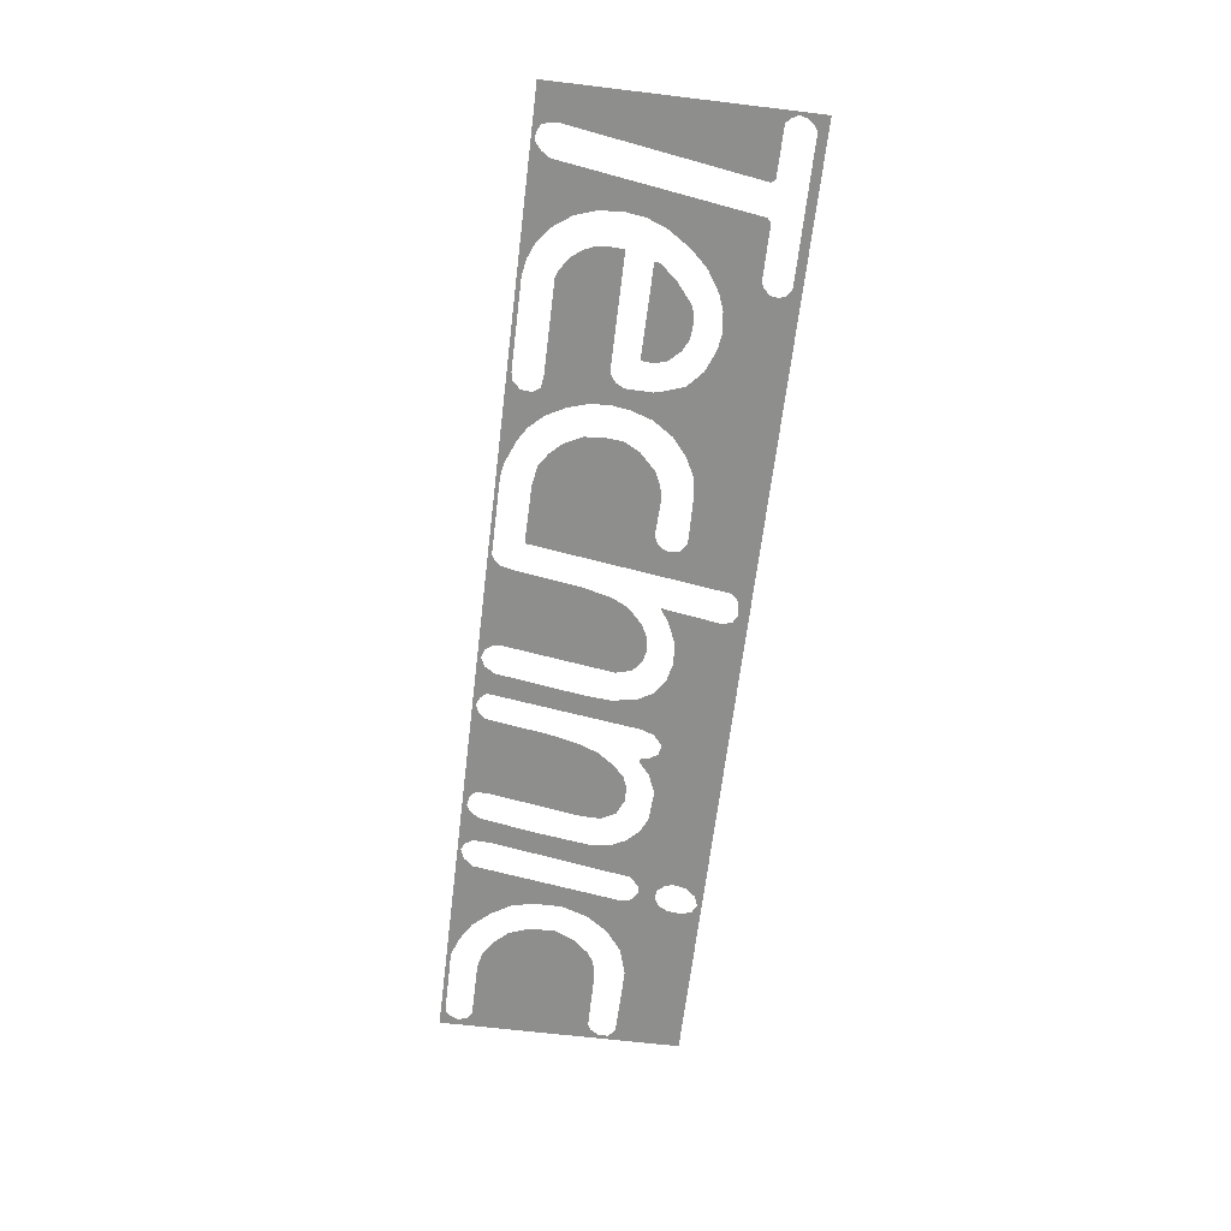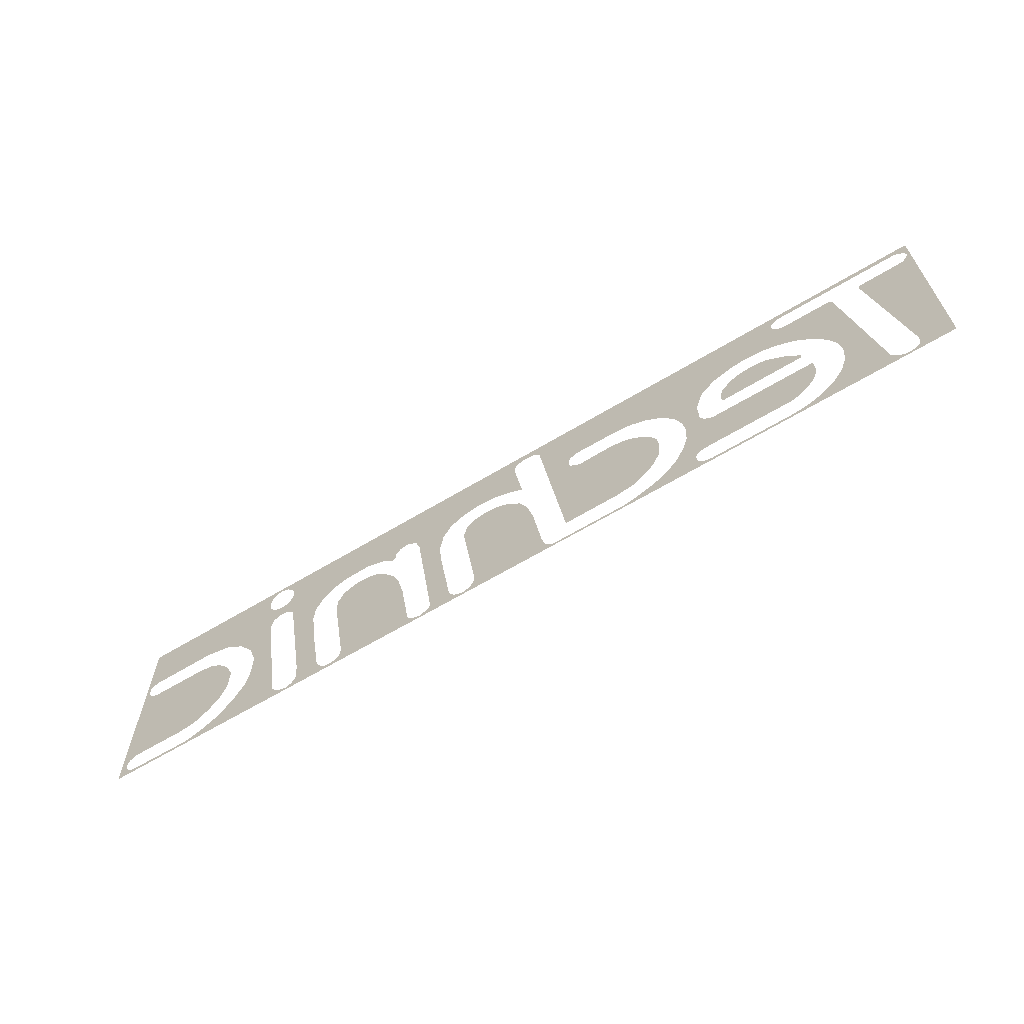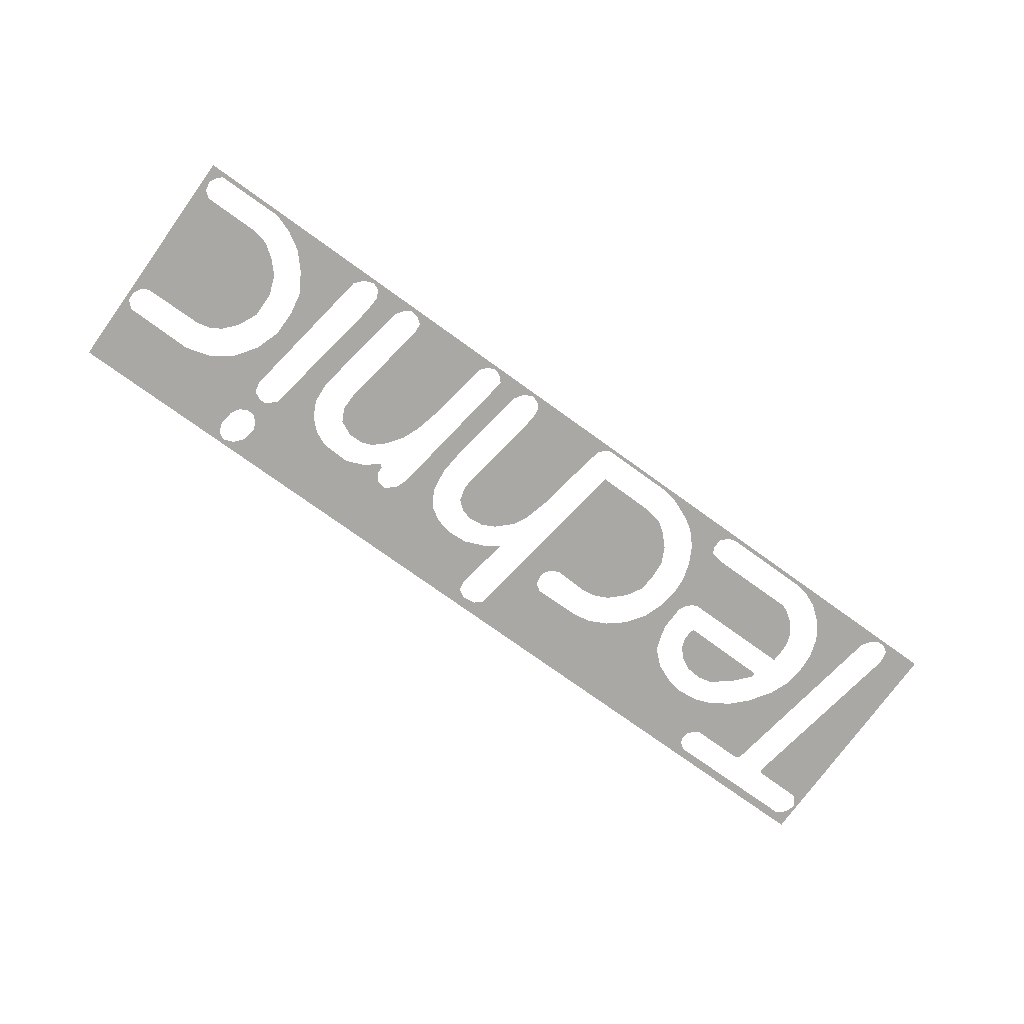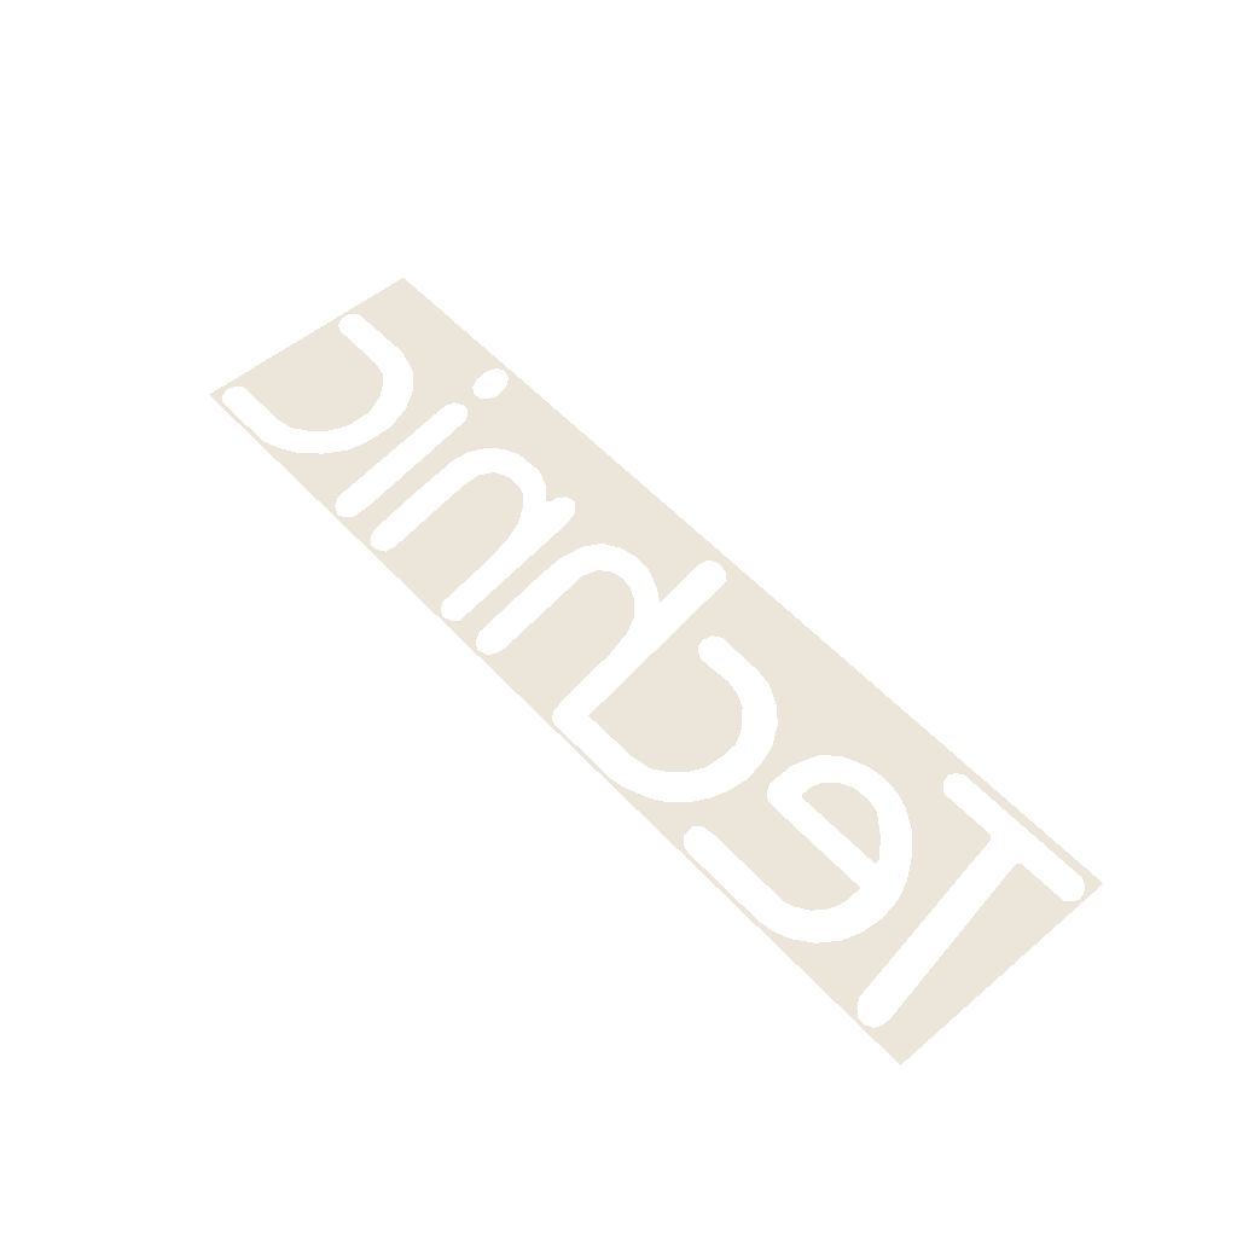
<metadata>
{"format":"obj","ext":"obj","renderer":"f3d","projection":"perspective","resolution":1024,"background":"white","views":[{"elev":-64.8,"azim":-96.9,"up":"+Y"},{"elev":-63.9,"azim":-148.7,"up":"+Z"},{"elev":-74.9,"azim":144.2,"up":"+Y"},{"elev":54.3,"azim":-131.6,"up":"+Y"}]}
</metadata>
<code>
v -1.848 0 -0.4145
v -1.958 0 0.373
v -1.974 0 0.4005
v -1.988 0 -0.5125
v -1.73 0 0.34
v -1.741 0 0.355
v -1.941 0 0.357
v -1.848 0 -0.4145
v -1.413 0 -0.46
v -1.481 0 -0.407
v -1.746 0 -0.473
v -1.776 0 -0.497
v -1.481 0 -0.407
v -1.532 0 -0.3355
v -1.724 0 -0.44
v -1.746 0 -0.473
v -1.555 0 -0.0775
v -1.605 0 0.3475
v -1.724 0 -0.44
v -1.567 0 -0.1635
v -1.464 0 0.093
v -1.397 0 0.1625
v -1.588 0 0.362
v -1.605 0 0.3475
v -1.397 0 0.1625
v -1.312 0 0.216
v -1.37 0 0.362
v -1.588 0 0.362
v -1.249 0 0.2395
v -1.349 0 0.373
v -1.37 0 0.362
v -1.312 0 0.216
v -1.249 0 0.2395
v -1.167 0 0.2485
v -1.327 0 0.399
v -1.349 0 0.373
v -1.167 0 0.2485
v -1.103 0 0.2395
v -1.321 0 0.432
v -1.327 0 0.399
v -1.016 0 0.2045
v -1.331 0 0.4575
v -1.321 0 0.432
v -1.103 0 0.2395
v -0.6045 0 0.2195
v -0.1445 0 0.4335
v -1.331 0 0.4575
v -1.016 0 0.2045
v -1.331 0 0.4575
v -0.1445 0 0.4335
v -1.361 0 0.476
v -0.68 0 0.181
v -0.6045 0 0.2195
v -1.016 0 0.2045
v -0.9505 0 0.146
v -0.7505 0 0.1225
v -0.68 0 0.181
v -0.9505 0 0.146
v -0.926 0 0.0765
v -0.8065 0 0.04
v -0.7505 0 0.1225
v -0.926 0 0.0765
v -0.9135 0 0.0305
v -0.835 0 -0.046
v -0.8065 0 0.04
v -0.9135 0 0.0305
v -0.9155 0 -0.0775
v -0.933 0 -0.1105
v -0.847 0 -0.127
v -0.835 0 -0.046
v -0.9155 0 -0.0775
v -0.84 0 -0.2055
v -0.847 0 -0.127
v -0.933 0 -0.1105
v -0.9575 0 -0.1305
v -0.8805 0 -0.3835
v -0.8625 0 -0.4105
v -0.84 0 -0.2055
v -0.9575 0 -0.1305
v -0.9275 0 -0.376
v -0.8805 0 -0.3835
v -0.9575 0 -0.1305
v -0.977 0 -0.1375
v -1.298 0 -0.376
v -0.9275 0 -0.376
v -0.977 0 -0.1375
v -1.433 0 -0.1375
v -1.327 0 -0.3665
v -1.298 0 -0.376
v -1.433 0 -0.1375
v -1.435 0 -0.202
v -1.381 0 -0.33
v -1.327 0 -0.3665
v -1.435 0 -0.202
v -1.43 0 -0.246
v -1.415 0 -0.2845
v -1.381 0 -0.33
v -1.43 0 -0.246
v -1.033 0 -0.0335
v -1.026 0 -0.0205
v -1.026 0 0.025
v -1.04 0 0.0675
v -1.082 0 0.111
v -1.128 0 0.135
v -1.033 0 -0.0335
v -1.04 0 0.0675
v -1.196 0 0.1405
v -1.4 0 -0.03
v -1.033 0 -0.0335
v -1.128 0 0.135
v -1.254 0 0.128
v -1.337 0 0.062
v -1.196 0 0.1405
v -1.399 0 -0.008
v -1.4 0 -0.03
v -1.196 0 0.1405
v -1.337 0 0.062
v -0.8665 0 -0.4565
v -0.7225 0 -0.4145
v -0.777 0 -0.3555
v -0.8625 0 -0.4105
v -0.2975 0 0.1425
v -0.2585 0 -0.378
v -0.1445 0 0.4335
v -0.2885 0 0.1735
v -0.4955 0 0.113
v -0.4955 0 -0.376
v -0.2585 0 -0.378
v -0.348 0 0.1075
v -0.5535 0 0.102
v -0.58 0 -0.361
v -0.4955 0 -0.376
v -0.4955 0 0.113
v -0.61 0 0.0745
v -0.629 0 -0.3265
v -0.58 0 -0.361
v -0.5535 0 0.102
v -0.675 0 0.0105
v -0.6765 0 -0.277
v -0.629 0 -0.3265
v -0.61 0 0.0745
v -0.717 0 -0.123
v -0.7115 0 -0.2055
v -0.6765 0 -0.277
v -0.675 0 0.0105
v -0.7115 0 -0.0555
v -0.717 0 -0.123
v -0.675 0 0.0105
v 0.2035 0 -0.484
v -0.174 0 -0.484
v -0.1955 0 -0.497
v 0.242 0 -0.4985
v 0.2035 0 -0.484
v 0.186 0 -0.4565
v -0.1565 0 -0.462
v -0.174 0 -0.484
v 0.186 0 -0.4565
v 0.1825 0 -0.4165
v -0.141 0 -0.398
v -0.1565 0 -0.462
v 0.2455 0 0.029
v -0.127 0 -0.301
v -0.141 0 -0.398
v 0.1825 0 -0.4165
v 0.228 0 0.093
v -0.102 0 -0.1375
v -0.127 0 -0.301
v 0.2455 0 0.029
v 0.228 0 0.093
v 0.186 0 0.128
v -0.0725 0 -0.0225
v -0.102 0 -0.1375
v 0.186 0 0.128
v 0.1365 0 0.139
v -0.039 0 0.0435
v -0.0725 0 -0.0225
v 0.1365 0 0.139
v 0.0785 0 0.1315
v 0.024 0 0.104
v -0.039 0 0.0435
v -0.0215 0 0.45
v 1.23 0 0.4775
v 1.274 0 0.494
v -0.06 0 0.4705
v -0.0145 0 0.4045
v 1.198 0 0.4375
v 1.23 0 0.4775
v -0.0215 0 0.45
v 0.544 0 0.2505
v 1.198 0 0.4375
v -0.0145 0 0.4045
v 0.2525 0 0.232
v 0.502 0 0.214
v 0.544 0 0.2505
v 0.2525 0 0.232
v 0.314 0 0.1935
v 0.3545 0 0.124
v 0.4825 0 0.159
v 0.502 0 0.214
v 0.314 0 0.1935
v 0.3055 0 -0.438
v 0.3965 0 -0.462
v 0.4825 0 0.159
v 0.3595 0 -0.079
v 0.2805 0 -0.4785
v 0.4195 0 -0.486
v 0.3965 0 -0.462
v 0.3055 0 -0.438
v 0.2805 0 -0.4785
v 0.242 0 -0.4985
v 0.449 0 -0.4985
v 0.4195 0 -0.486
v 0.876 0 -0.4875
v 0.848 0 -0.4675
v 0.4805 0 -0.4875
v 0.449 0 -0.4985
v 0.848 0 -0.4675
v 0.8445 0 -0.4215
v 0.509 0 -0.4565
v 0.4805 0 -0.4875
v 0.906 0 -0.03
v 0.5495 0 -0.1945
v 0.509 0 -0.4565
v 0.8445 0 -0.4215
v 0.906 0 -0.03
v 0.9075 0 0.049
v 0.579 0 -0.07
v 0.5495 0 -0.1945
v 0.9075 0 0.049
v 0.878 0 0.1075
v 0.609 0 0.005
v 0.579 0 -0.07
v 0.878 0 0.1075
v 0.8125 0 0.137
v 0.6565 0 0.071
v 0.609 0 0.005
v 0.6565 0 0.071
v 0.8125 0 0.137
v 0.753 0 0.135
v 0.7075 0 0.1185
v 1.185 0 0.3785
v 1.198 0 0.4375
v 0.544 0 0.2505
v 0.586 0 0.243
v 0.6845 0 0.2175
v 0.762 0 0.2485
v 0.586 0 0.243
v 0.609 0 0.21
v 0.625 0 0.168
v 0.6845 0 0.2175
v 0.609 0 0.21
v 0.611 0 0.177
v 1.198 0 0.346
v 1.185 0 0.3785
v 0.586 0 0.243
v 0.762 0 0.2485
v 1.222 0 0.3185
v 1.198 0 0.346
v 0.762 0 0.2485
v 0.883 0 0.243
v 1.258 0 0.3145
v 1.222 0 0.3185
v 0.883 0 0.243
v 0.9445 0 0.216
v 0.997 0 0.166
v 1.208 0 0.2395
v 1.258 0 0.3145
v 0.9445 0 0.216
v 0.997 0 0.166
v 1.169 0 0.201
v 1.208 0 0.2395
v 1.008 0 -0.1875
v 1.076 0 -0.372
v 1.169 0 0.201
v 1.036 0 0.0195
v 1.071 0 -0.453
v 1.076 0 -0.372
v 1.008 0 -0.1875
v 0.9655 0 -0.4365
v 1.091 0 -0.485
v 1.071 0 -0.453
v 0.9655 0 -0.4365
v 0.939 0 -0.4765
v 1.119 0 -0.4985
v 1.091 0 -0.485
v 0.939 0 -0.4765
v 0.911 0 -0.493
v 1.194 0 -0.4435
v 1.345 0 -0.059
v 1.287 0 0.177
v 1.445 0 0.139
v 1.531 0 0.2045
v 1.276 0 0.223
v 1.287 0 0.177
v 1.276 0 0.223
v 1.531 0 0.2045
v 1.292 0 0.333
v 1.258 0 0.3145
v 1.531 0 0.2045
v 1.643 0 0.2375
v 1.313 0 0.3715
v 1.292 0 0.333
v 1.938 0 0.234
v 1.322 0 0.4335
v 1.313 0 0.3715
v 1.643 0 0.2375
v 1.322 0 0.4335
v 1.938 0 0.234
v 1.988 0 0.5125
v 1.306 0 0.476
v 1.952 0 -0.4015
v 1.948 0 0.128
v 1.919 0 0.115
v 1.925 0 -0.3795
v 1.925 0 -0.3795
v 1.919 0 0.115
v 1.667 0 0.113
v 1.685 0 -0.3795
v 1.601 0 0.0985
v 1.613 0 -0.365
v 1.685 0 -0.3795
v 1.667 0 0.113
v 1.558 0 0.069
v 1.552 0 -0.321
v 1.613 0 -0.365
v 1.601 0 0.0985
v 1.506 0 0.0105
v 1.501 0 -0.266
v 1.552 0 -0.321
v 1.558 0 0.069
v 1.468 0 -0.0735
v 1.47 0 -0.1835
v 1.501 0 -0.266
v 1.506 0 0.0105
v -1.95 0 0.4575
v -1.923 0 0.474
v -1.988 0 0.5125
v -1.968 0 0.432
v -1.95 0 0.4575
v -1.988 0 0.5125
v -1.848 0 -0.4145
v -1.941 0 0.357
v -1.958 0 0.373
v -1.848 0 -0.4455
v -1.848 0 -0.4145
v -1.988 0 -0.5125
v -1.837 0 -0.4805
v -1.848 0 -0.4455
v -1.988 0 -0.5125
v -1.988 0 -0.5125
v -1.808 0 -0.497
v -1.837 0 -0.4805
v -1.558 0 -0.257
v -1.567 0 -0.1635
v -1.724 0 -0.44
v -1.532 0 -0.3355
v -1.558 0 -0.257
v -1.724 0 -0.44
v -1.525 0 -0.0005
v -1.464 0 0.093
v -1.605 0 0.3475
v -1.555 0 -0.0775
v -1.525 0 -0.0005
v -1.605 0 0.3475
v -0.817 0 -0.2805
v -0.84 0 -0.2055
v -0.8625 0 -0.4105
v -0.777 0 -0.3555
v -0.817 0 -0.2805
v -0.8625 0 -0.4105
v -0.5345 0 0.232
v -0.1445 0 0.4335
v -0.6045 0 0.2195
v -0.329 0 0.236
v -0.1445 0 0.4335
v -0.5345 0 0.232
v -0.2975 0 0.214
v -0.1445 0 0.4335
v -0.329 0 0.236
v -0.2885 0 0.1735
v -0.1445 0 0.4335
v -0.2975 0 0.214
v -0.2585 0 -0.378
v -0.3235 0 0.1185
v -0.348 0 0.1075
v -0.2975 0 0.1425
v -0.3235 0 0.1185
v -0.2585 0 -0.378
v -0.0515 0 0.168
v 0.0065 0 0.2065
v -0.0145 0 0.4045
v 0.0065 0 0.2065
v 0.0945 0 0.243
v -0.0145 0 0.4045
v 0.0945 0 0.243
v 0.179 0 0.2485
v -0.0145 0 0.4045
v 0.179 0 0.2485
v 0.2525 0 0.232
v -0.0145 0 0.4045
v 0.3685 0 0.0235
v 0.4825 0 0.159
v 0.3545 0 0.124
v 0.3595 0 -0.079
v 0.4825 0 0.159
v 0.3685 0 0.0235
v 1.03 0 0.0965
v 1.169 0 0.201
v 0.997 0 0.166
v 1.036 0 0.0195
v 1.169 0 0.201
v 1.03 0 0.0965
v 1.345 0 -0.169
v 1.345 0 -0.059
v 1.194 0 -0.4435
v 1.363 0 -0.2625
v 1.345 0 -0.169
v 1.194 0 -0.4435
v 1.415 0 -0.35
v 1.363 0 -0.2625
v 1.194 0 -0.4435
v 1.48 0 -0.4215
v 1.415 0 -0.35
v 1.194 0 -0.4435
v 1.554 0 -0.4655
v 1.48 0 -0.4215
v 1.194 0 -0.4435
v 1.635 0 -0.495
v 1.554 0 -0.4655
v 1.194 0 -0.4435
v 1.381 0 0.049
v 1.445 0 0.139
v 1.287 0 0.177
v 1.345 0 -0.059
v 1.381 0 0.049
v 1.287 0 0.177
v 1.24 0 0.243
v 1.258 0 0.3145
v 1.208 0 0.2395
v 1.24 0 0.243
v 1.276 0 0.223
v 1.258 0 0.3145
v 1.944 0 -0.475
v 1.988 0 -0.4985
v 1.962 0 -0.44
v -1.968 0 0.432
v -1.988 0 0.5125
v -1.974 0 0.4005
v 1.925 0 -0.493
v 1.988 0 -0.4985
v 1.944 0 -0.475
v 1.938 0 0.234
v 1.97 0 0.2045
v 1.988 0 0.5125
v 1.952 0 -0.4015
v 1.962 0 -0.44
v 1.988 0 -0.4985
v 1.948 0 0.128
v 1.968 0 0.1645
v 1.948 0 0.128
v 1.988 0 -0.4985
v 1.97 0 0.2045
v 1.968 0 0.1645
v 1.988 0 -0.4985
v 1.988 0 0.5125
v 1.988 0 0.5125
v 1.274 0 0.494
v 1.306 0 0.476
v -1.988 0 -0.5125
v -1.974 0 0.4005
v -1.988 0 0.5125
v -1.988 0 0.5125
v -1.923 0 0.474
v -1.361 0 0.476
v 1.274 0 0.494
v 1.988 0 0.5125
v -1.988 0 0.5125
v -1.988 0 0.5125
v -0.06 0 0.4705
v 1.274 0 0.494
v -1.361 0 0.476
v -0.1445 0 0.4335
v -0.1145 0 0.461
v -1.988 0 0.5125
v -0.1145 0 0.461
v -0.06 0 0.4705
v -1.988 0 0.5125
v 1.988 0 -0.4985
v 1.119 0 -0.4985
v -1.988 0 -0.5125
v 1.988 0 -0.5125
v 1.988 0 -0.4985
v -1.988 0 -0.5125
v -0.7225 0 -0.4145
v -0.8665 0 -0.4565
v -0.896 0 -0.4875
v -0.6695 0 -0.4475
v -0.9275 0 -0.495
v -0.5185 0 -0.497
v -0.5765 0 -0.486
v -0.896 0 -0.4875
v -0.896 0 -0.4875
v -0.5765 0 -0.486
v -0.6695 0 -0.4475
v -1.776 0 -0.497
v -1.808 0 -0.497
v -1.988 0 -0.5125
v -1.355 0 -0.484
v -1.413 0 -0.46
v -1.776 0 -0.497
v -1.355 0 -0.484
v -1.776 0 -0.497
v -1.988 0 -0.5125
v -1.292 0 -0.495
v -1.355 0 -0.484
v -1.988 0 -0.5125
v -0.9275 0 -0.495
v -1.292 0 -0.495
v -1.988 0 -0.5125
v -0.5185 0 -0.497
v -0.9275 0 -0.495
v -1.988 0 -0.5125
v -0.1955 0 -0.497
v -0.5185 0 -0.497
v -1.988 0 -0.5125
v 1.925 0 -0.493
v 1.119 0 -0.4985
v 1.988 0 -0.4985
v 1.635 0 -0.495
v 1.162 0 -0.482
v 1.119 0 -0.4985
v 1.194 0 -0.4435
v 1.162 0 -0.482
v 1.635 0 -0.495
v 0.911 0 -0.493
v 0.876 0 -0.4875
v 0.449 0 -0.4985
v 1.119 0 -0.4985
v 0.911 0 -0.493
v 0.449 0 -0.4985
v 1.119 0 -0.4985
v 0.449 0 -0.4985
v -1.988 0 -0.5125
v 0.242 0 -0.4985
v -0.1955 0 -0.497
v -1.988 0 -0.5125
v 0.449 0 -0.4985
v 0.242 0 -0.4985
v -1.988 0 -0.5125
g mesh7482516
f 1 2 3
f 3 4 1
f 5 6 7
f 7 8 5
f 9 10 11
f 11 12 9
f 13 14 15
f 15 16 13
f 17 18 19
f 19 20 17
f 21 22 23
f 23 24 21
f 25 26 27
f 27 28 25
f 29 30 31
f 31 32 29
f 33 34 35
f 35 36 33
f 37 38 39
f 39 40 37
f 41 42 43
f 43 44 41
f 45 46 47
f 47 48 45
f 49 50 51
f 52 53 54
f 54 55 52
f 56 57 58
f 58 59 56
f 60 61 62
f 62 63 60
f 64 65 66
f 66 67 64
f 68 69 70
f 70 71 68
f 72 73 74
f 74 75 72
f 76 77 78
f 78 79 76
f 80 81 82
f 82 83 80
f 84 85 86
f 86 87 84
f 88 89 90
f 90 91 88
f 92 93 94
f 94 95 92
f 96 97 98
f 99 100 101
f 101 102 99
f 103 104 105
f 105 106 103
f 107 108 109
f 109 110 107
f 111 112 113
f 114 115 116
f 116 117 114
f 118 119 120
f 120 121 118
f 122 123 124
f 124 125 122
f 126 127 128
f 128 129 126
f 130 131 132
f 132 133 130
f 134 135 136
f 136 137 134
f 138 139 140
f 140 141 138
f 142 143 144
f 144 145 142
f 146 147 148
f 149 150 151
f 151 152 149
f 153 154 155
f 155 156 153
f 157 158 159
f 159 160 157
f 161 162 163
f 163 164 161
f 165 166 167
f 167 168 165
f 169 170 171
f 171 172 169
f 173 174 175
f 175 176 173
f 177 178 179
f 179 180 177
f 181 182 183
f 183 184 181
f 185 186 187
f 187 188 185
f 189 190 191
f 191 192 189
f 193 194 195
f 195 196 193
f 197 198 199
f 199 200 197
f 201 202 203
f 203 204 201
f 205 206 207
f 207 208 205
f 209 210 211
f 211 212 209
f 213 214 215
f 215 216 213
f 217 218 219
f 219 220 217
f 221 222 223
f 223 224 221
f 225 226 227
f 227 228 225
f 229 230 231
f 231 232 229
f 233 234 235
f 235 236 233
f 237 238 239
f 239 240 237
f 241 242 243
f 243 244 241
f 245 246 247
f 247 248 245
f 249 250 251
f 251 252 249
f 253 254 255
f 255 256 253
f 257 258 259
f 259 260 257
f 261 262 263
f 263 264 261
f 265 266 267
f 267 268 265
f 269 270 271
f 272 273 274
f 274 275 272
f 276 277 278
f 278 279 276
f 280 281 282
f 282 283 280
f 284 285 286
f 286 287 284
f 288 289 290
f 291 292 293
f 293 294 291
f 295 296 297
f 297 298 295
f 299 300 301
f 301 302 299
f 303 304 305
f 305 306 303
f 307 308 309
f 309 310 307
f 311 312 313
f 313 314 311
f 315 316 317
f 317 318 315
f 319 320 321
f 321 322 319
f 323 324 325
f 325 326 323
f 327 328 329
f 329 330 327
f 331 332 333
f 333 334 331
f 335 336 337
f 338 339 340
f 341 342 343
f 344 345 346
f 347 348 349
f 350 351 352
f 353 354 355
f 356 357 358
f 359 360 361
f 362 363 364
f 365 366 367
f 368 369 370
f 371 372 373
f 374 375 376
f 377 378 379
f 380 381 382
f 383 384 385
f 386 387 388
f 389 390 391
f 392 393 394
f 395 396 397
f 398 399 400
f 401 402 403
f 404 405 406
f 407 408 409
f 410 411 412
f 413 414 415
f 416 417 418
f 419 420 421
f 422 423 424
f 425 426 427
f 428 429 430
f 431 432 433
f 434 435 436
f 437 438 439
f 440 441 442
f 443 444 445
f 446 447 448
f 449 450 451
f 452 453 454
f 455 456 457
f 457 458 455
f 459 460 461
f 462 463 464
f 464 465 462
f 466 467 468
f 469 470 471
f 472 473 474
f 475 476 477
f 478 479 480
f 481 482 483
f 483 484 481
f 485 486 487
f 488 489 490
f 491 492 493
f 494 495 496
f 496 497 494
f 498 499 500
f 500 501 498
f 502 503 504
f 505 506 507
f 508 509 510
f 511 512 513
f 514 515 516
f 517 518 519
f 520 521 522
f 523 524 525
f 526 527 528
f 529 530 531
f 532 533 534
f 535 536 537
f 538 539 540
f 541 542 543
f 544 545 546
f 547 548 549

</code>
